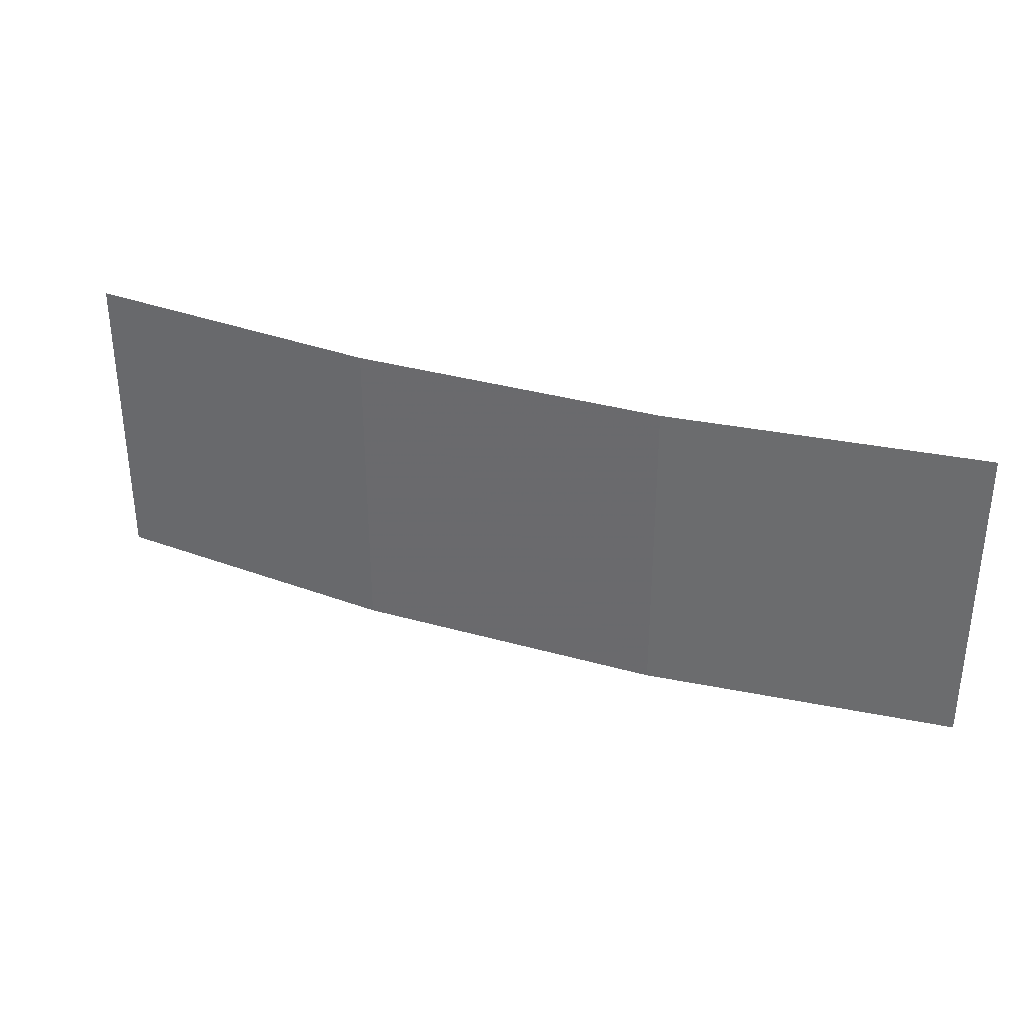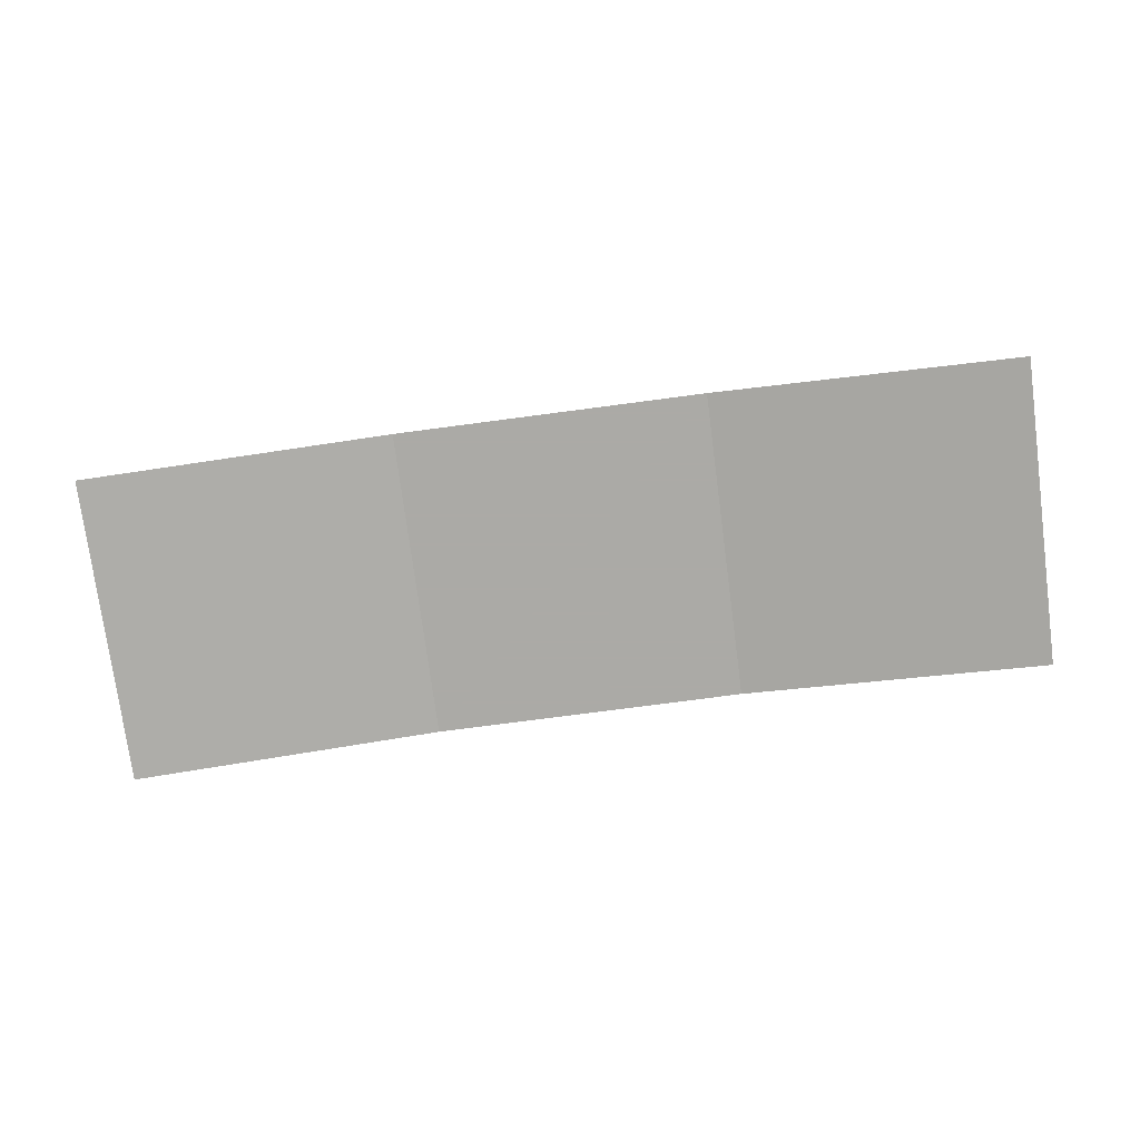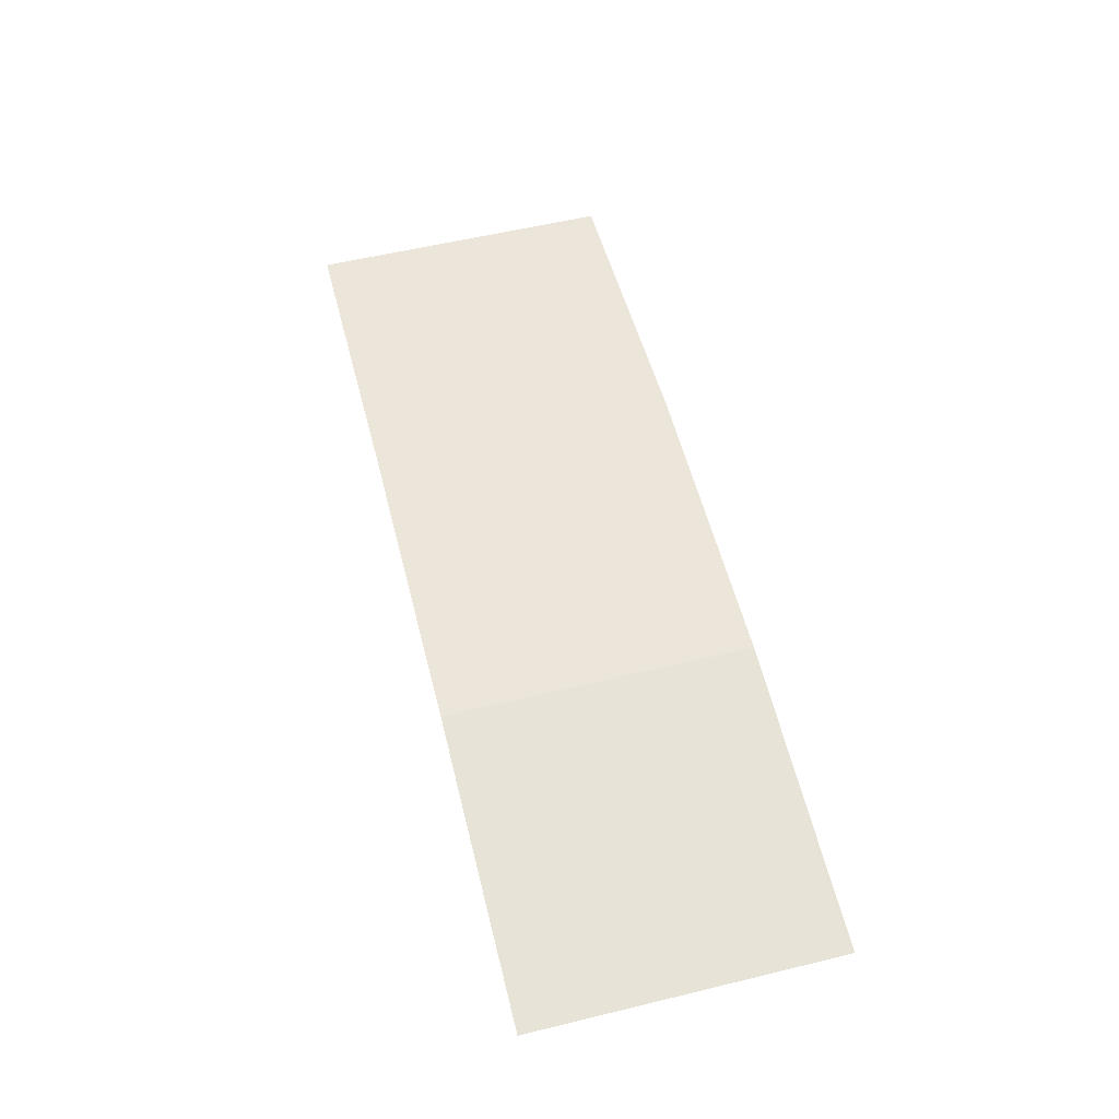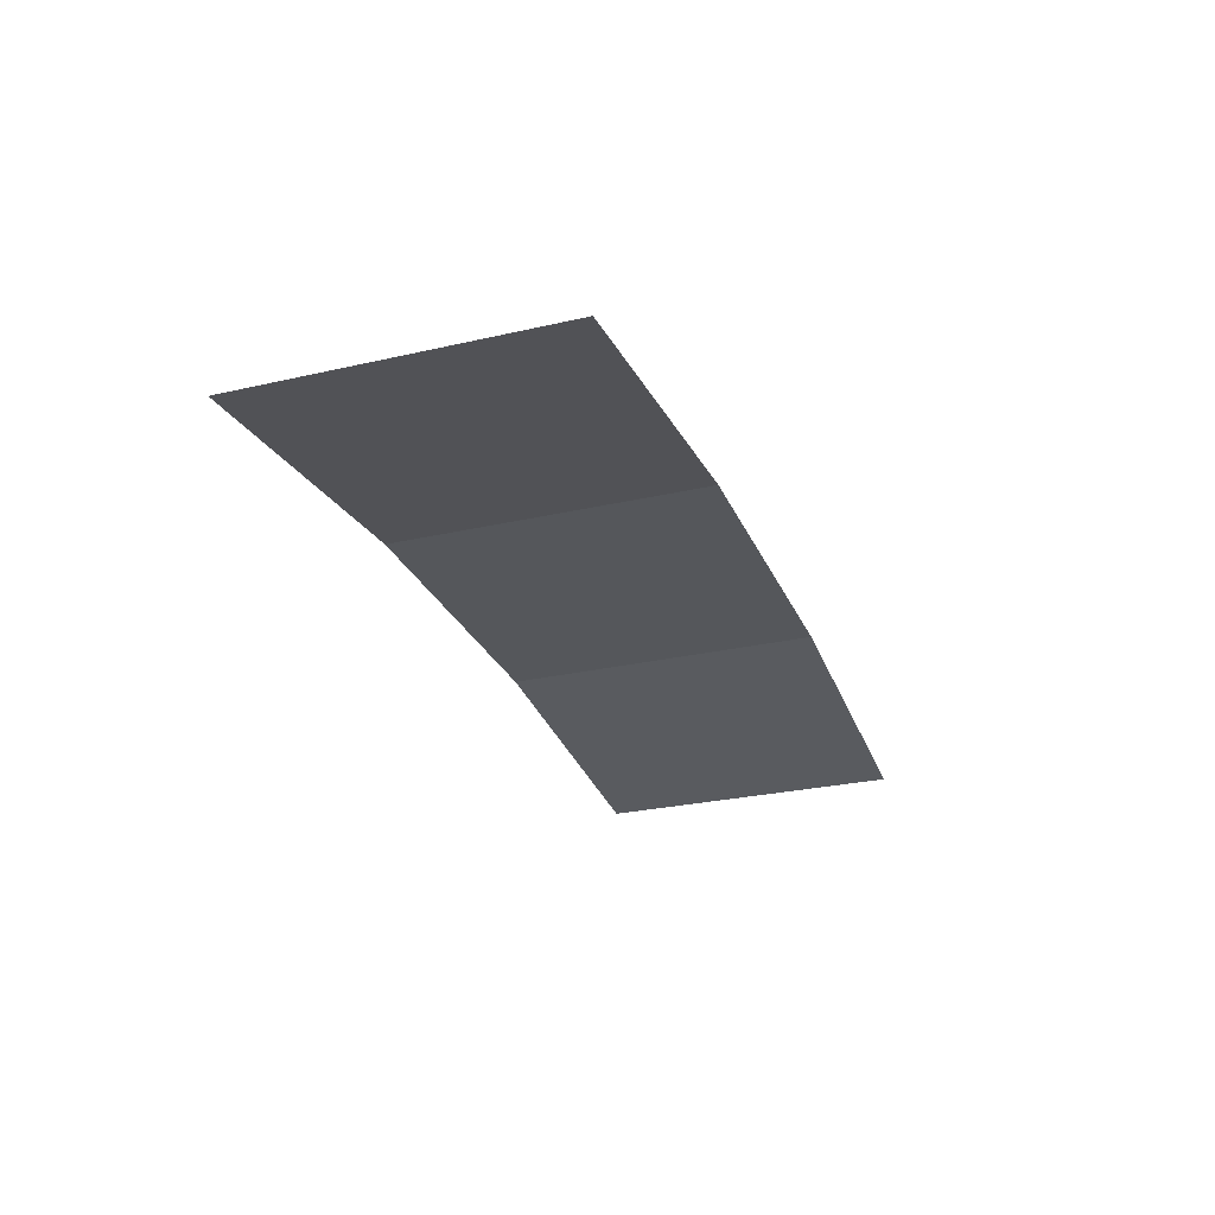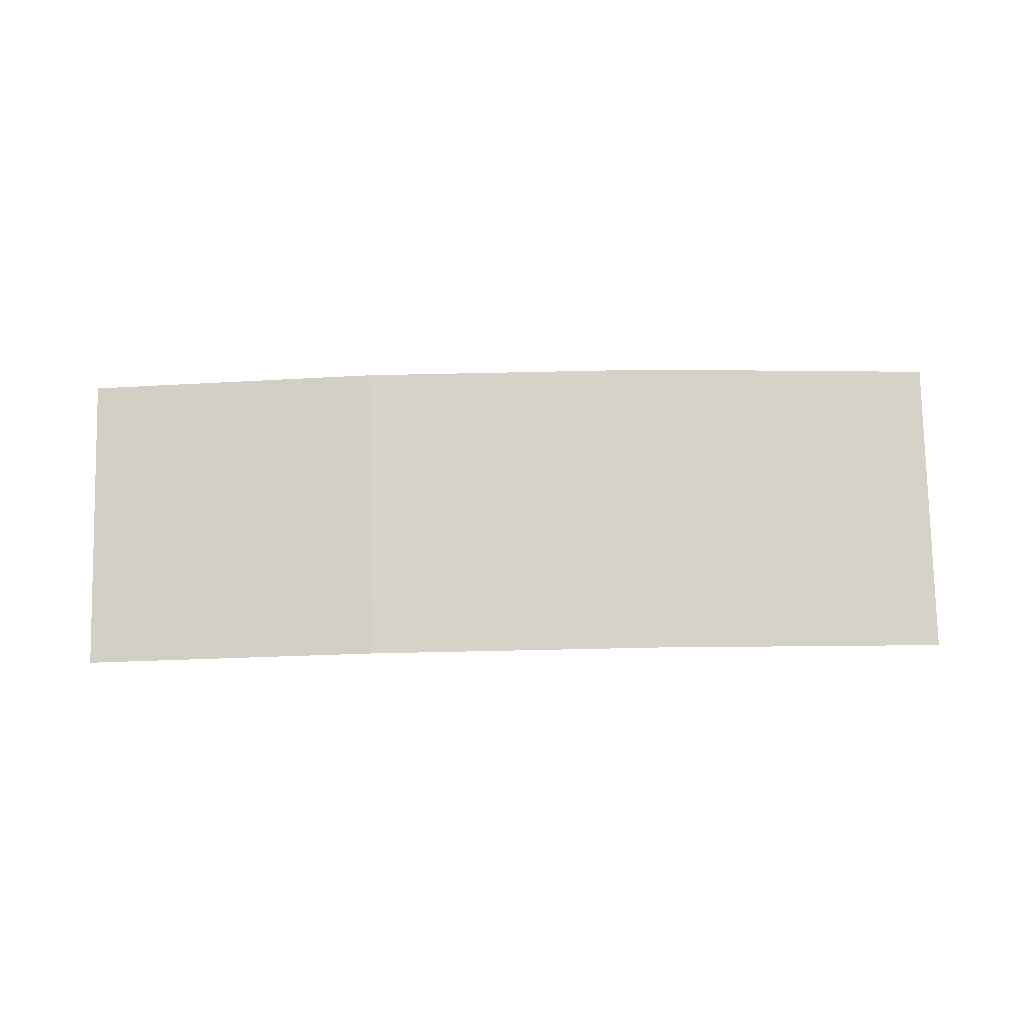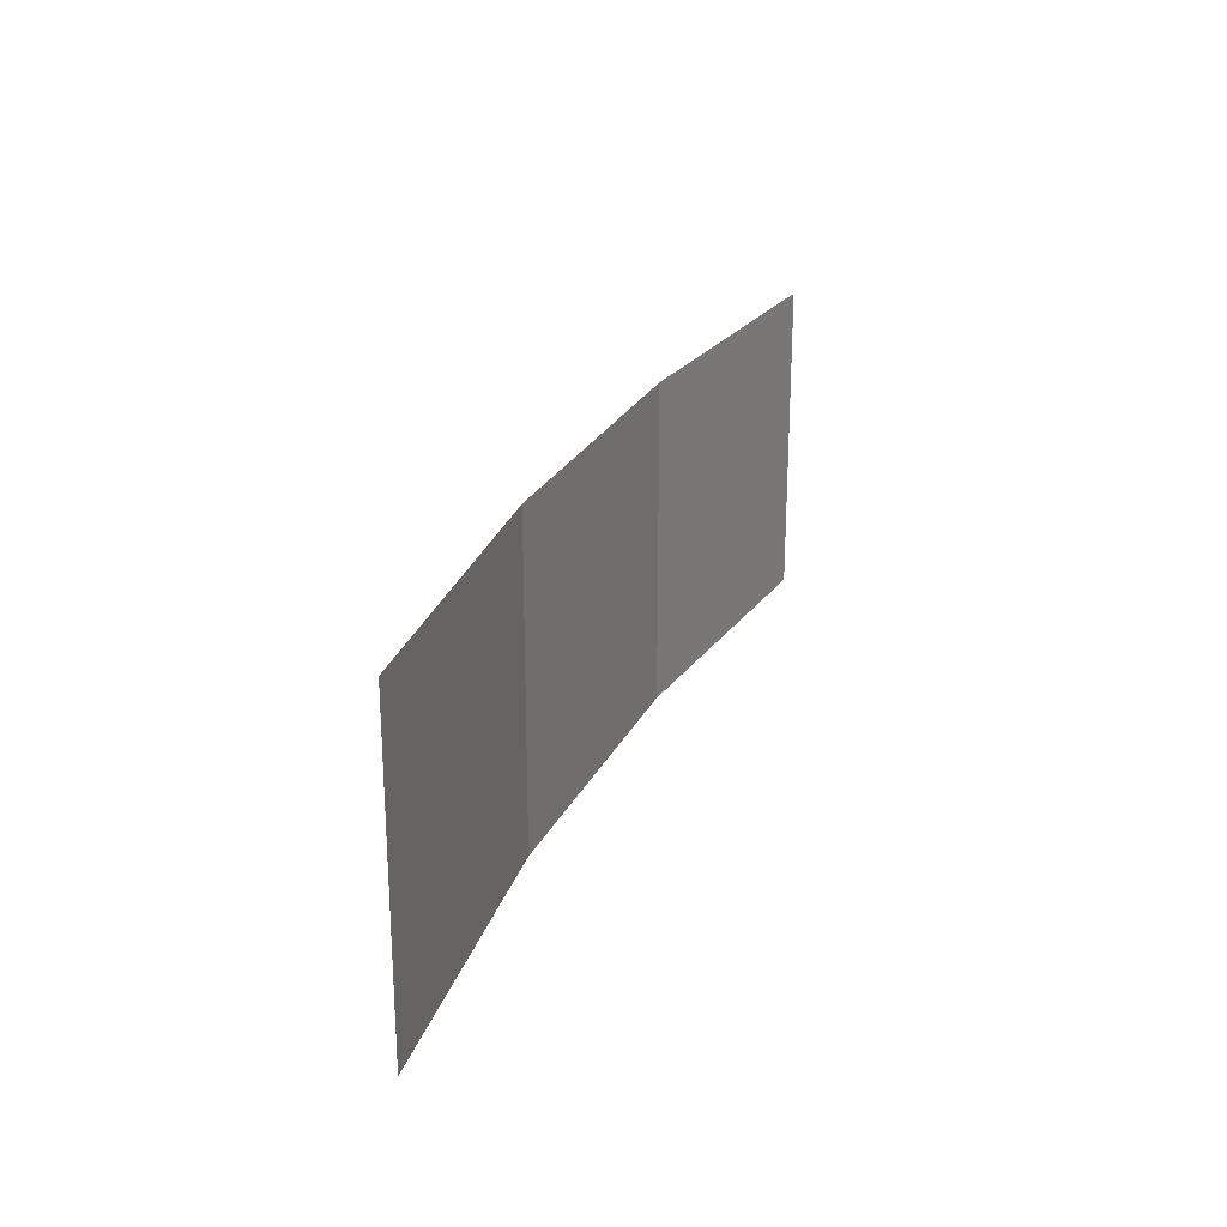
<metadata>
{"format":"obj","ext":"obj","renderer":"f3d","projection":"perspective","resolution":1024,"background":"white","views":[{"elev":33.6,"azim":21.2,"up":"+Y"},{"elev":-75.9,"azim":-172.5,"up":"+Z"},{"elev":56.5,"azim":75.8,"up":"+Z"},{"elev":-26.9,"azim":109.7,"up":"+Z"},{"elev":78.5,"azim":178.8,"up":"+Z"},{"elev":24.4,"azim":110.8,"up":"+Y"}]}
</metadata>
<code>
v -1.495 0 -0.1
v -0.5 0 0
v 0.5 0 0
v 1.495 0 -0.1
v -1.495 1 -0.1
v -0.5 1 0
v 0.5 1 0
v 1.495 1 -0.1
f 1 2 5
f 2 6 5
f 2 3 6
f 3 7 6
f 3 4 7
f 4 8 7

</code>
